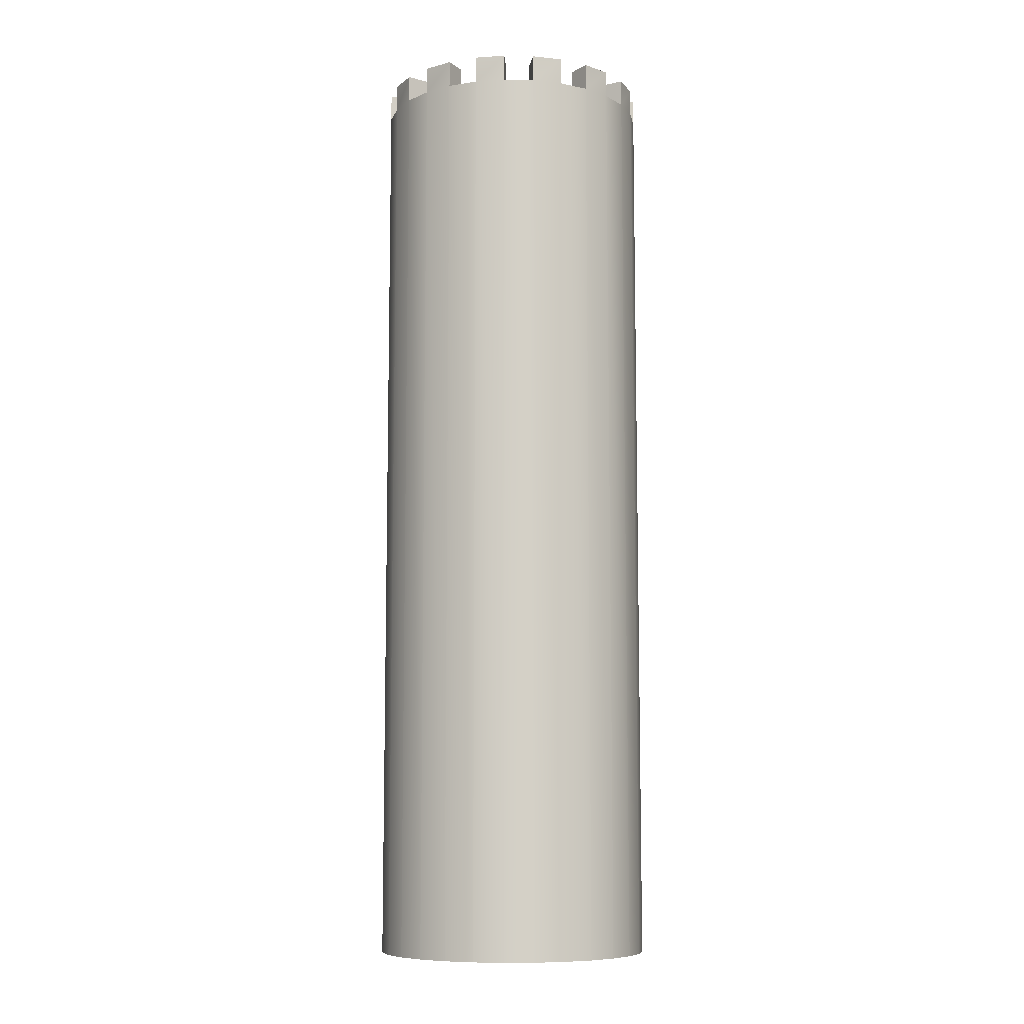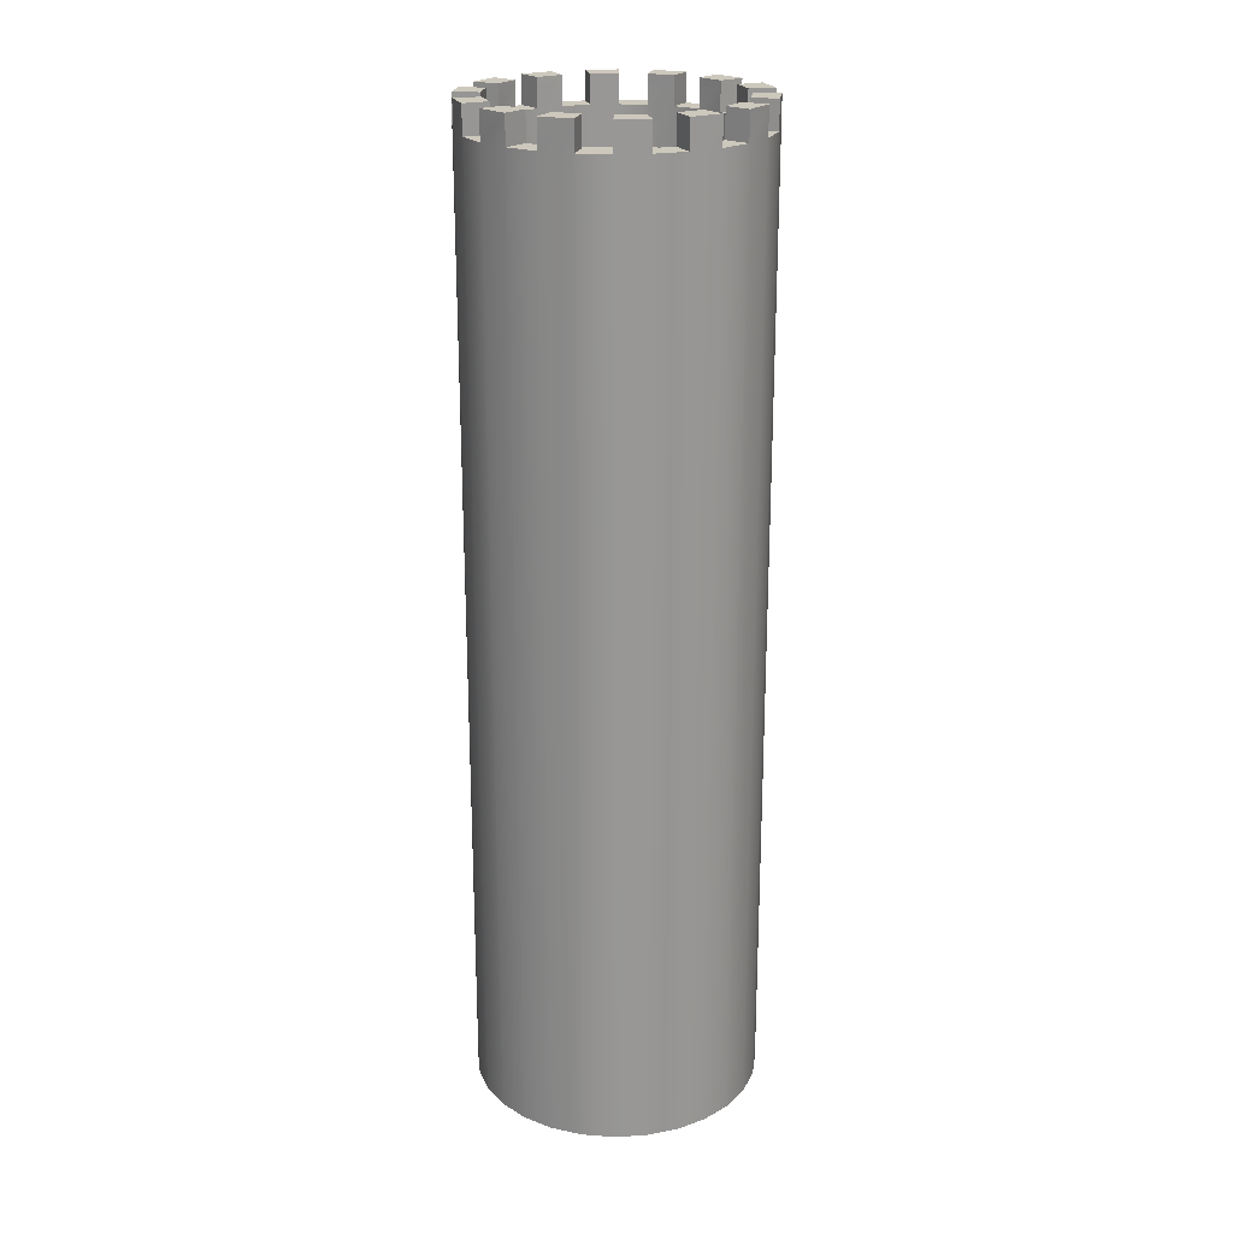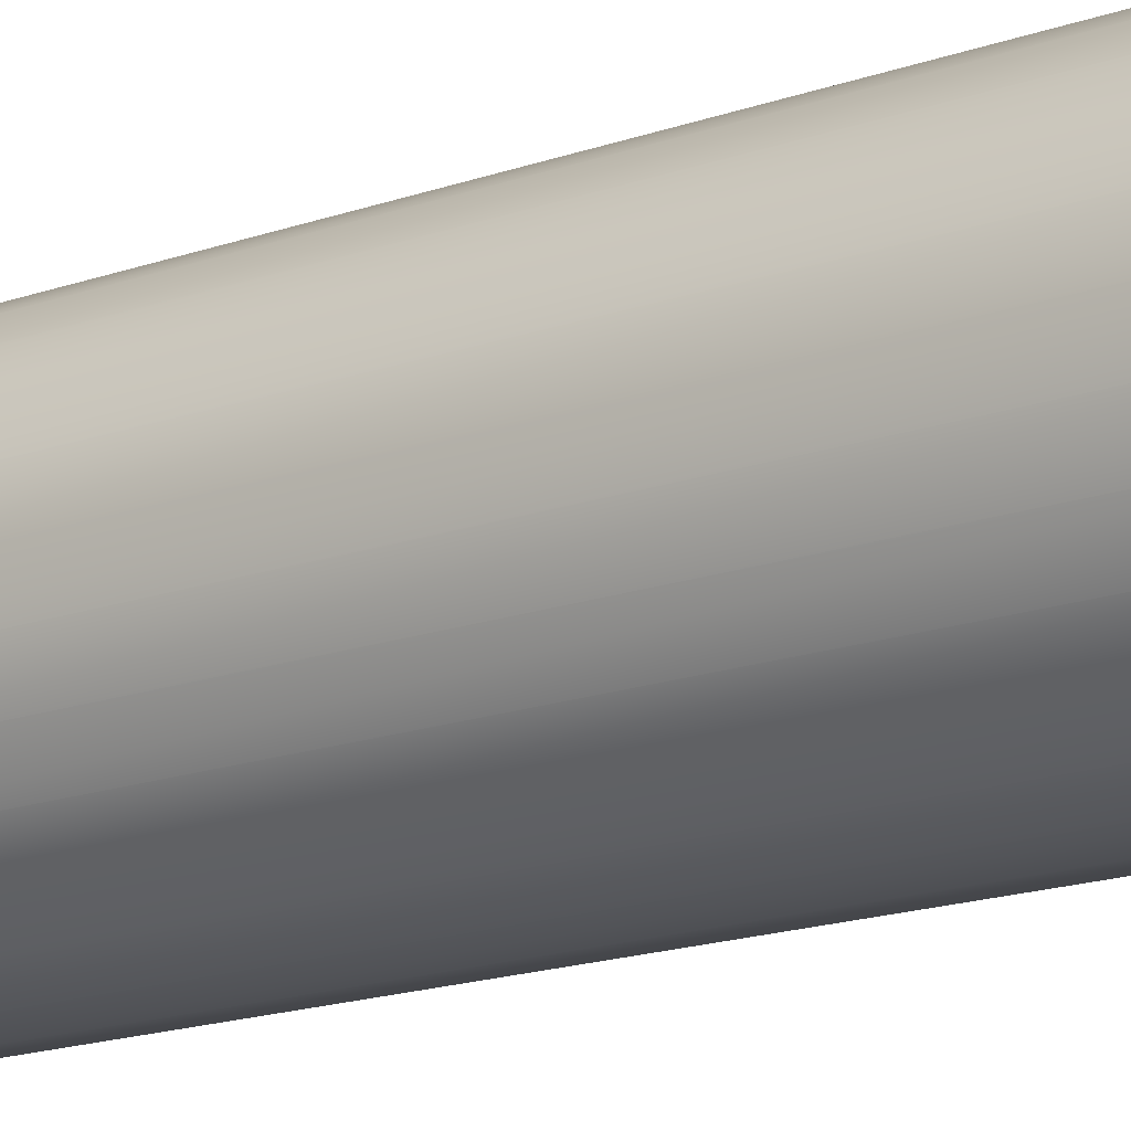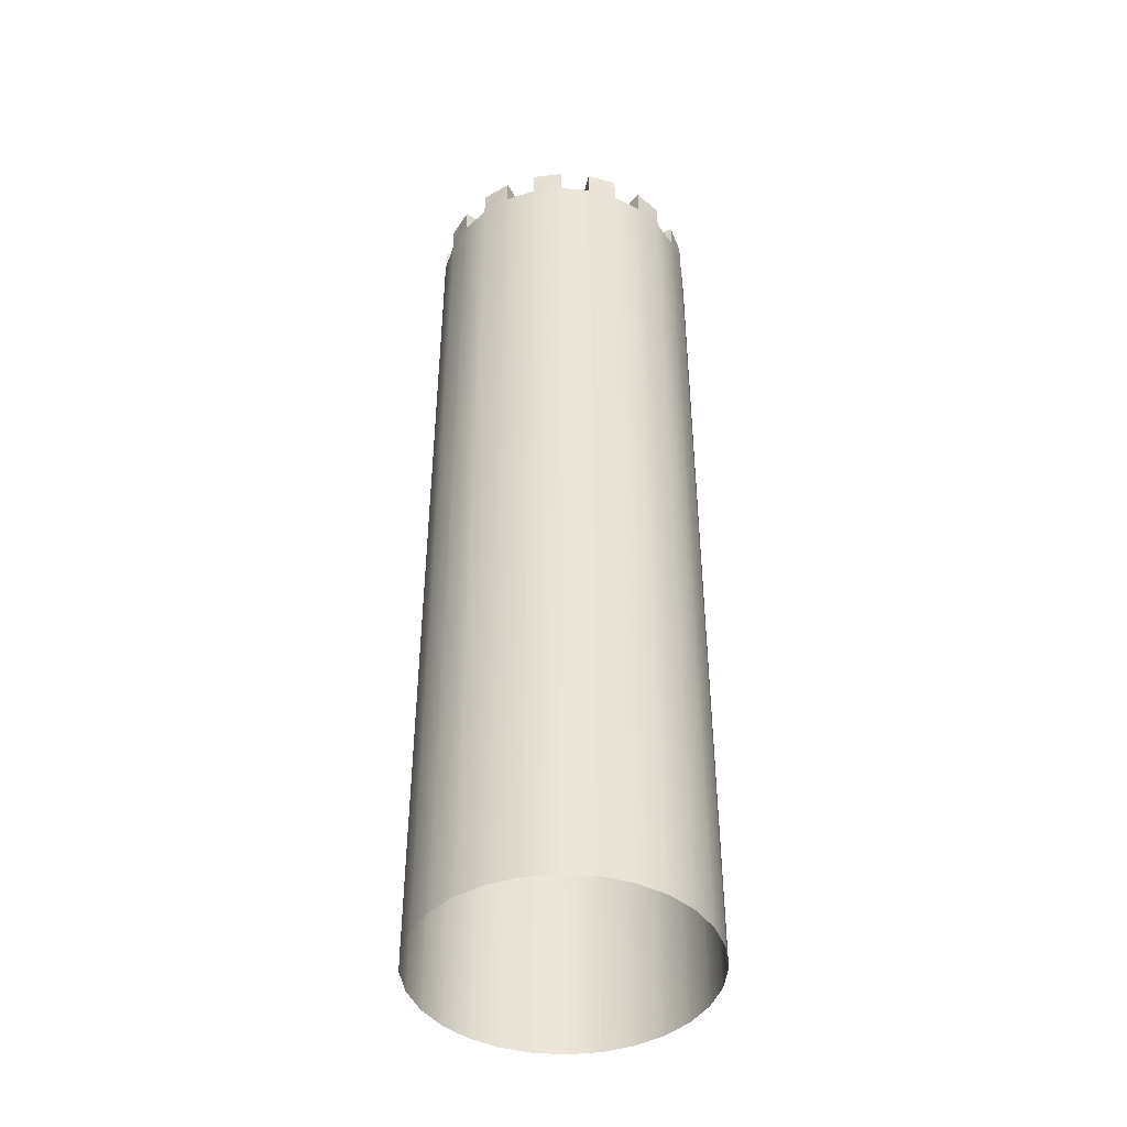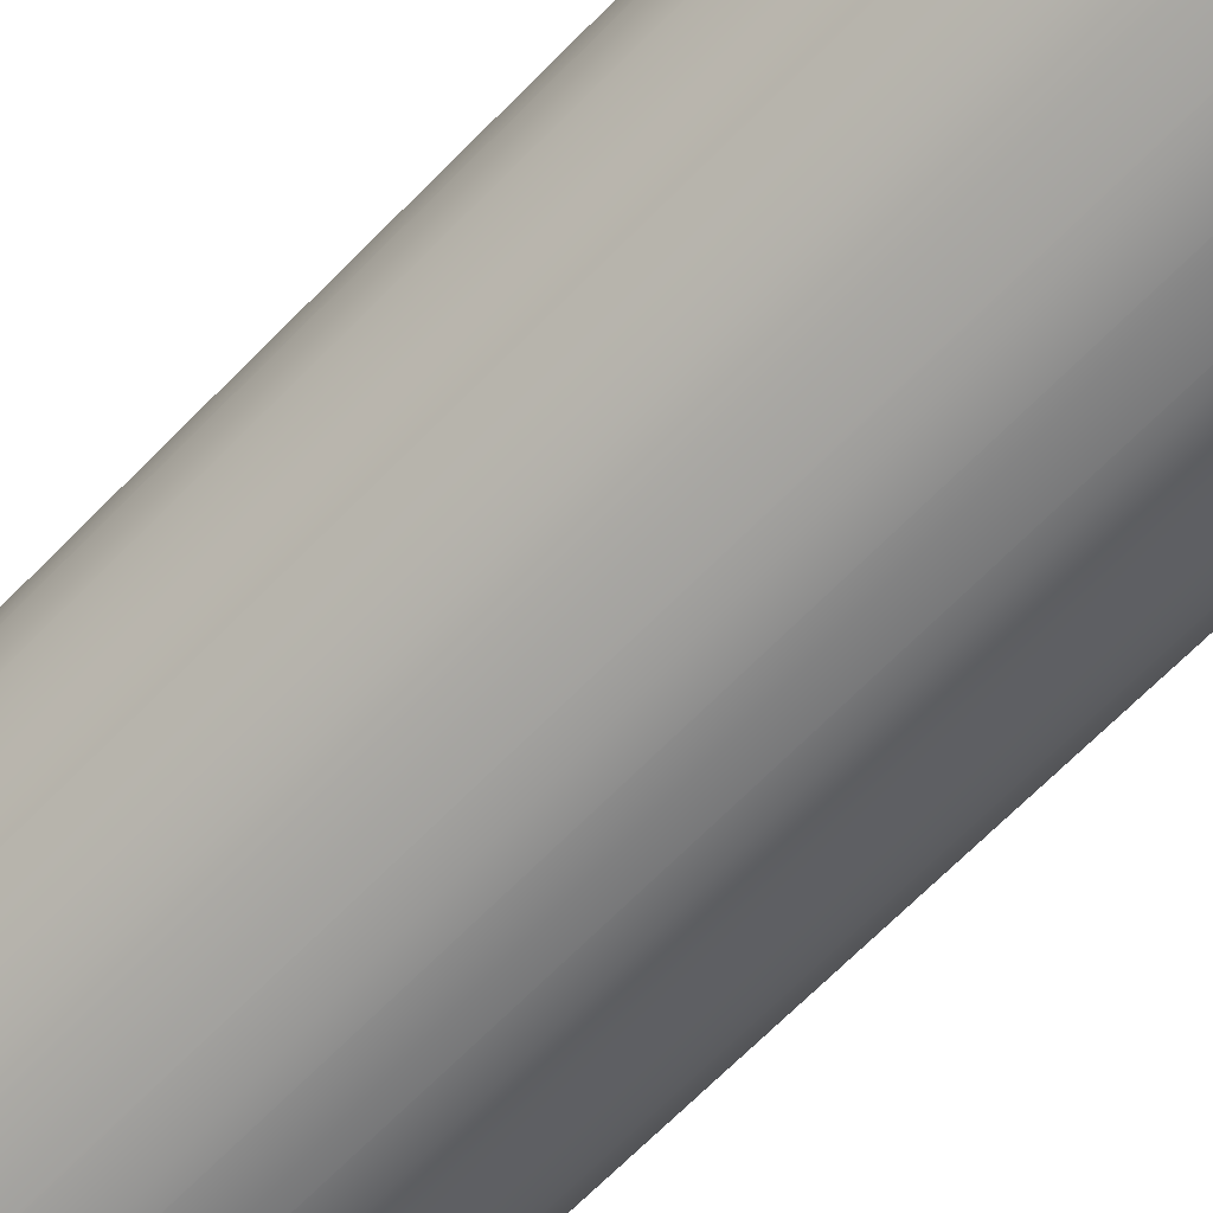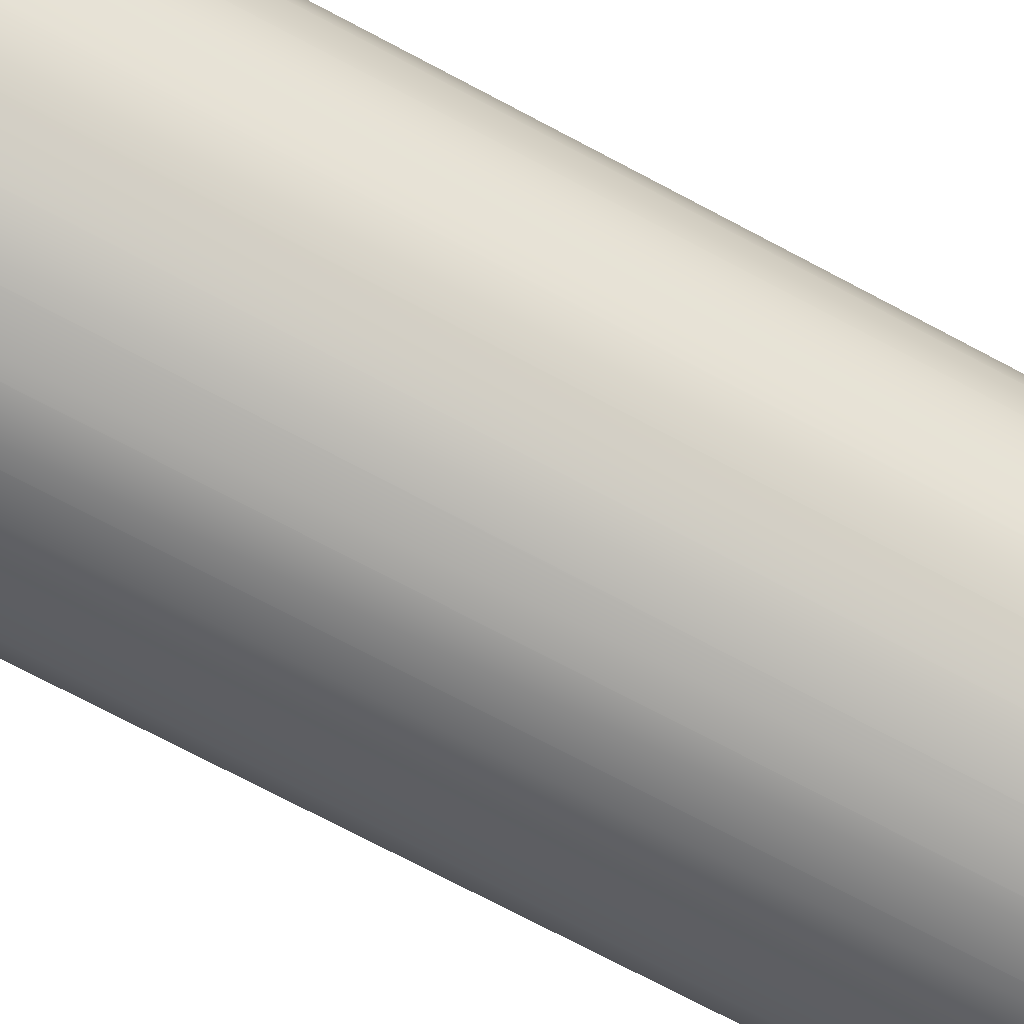
<metadata>
{"format":"obj","ext":"obj","renderer":"f3d","projection":"perspective","resolution":1024,"background":"white","views":[{"elev":-8.8,"azim":-60.9,"up":"+Y"},{"elev":22.1,"azim":-50.4,"up":"+Y"},{"elev":-16.9,"azim":-54.1,"up":"+Z"},{"elev":-43.9,"azim":-63.1,"up":"+Y"},{"elev":-64.8,"azim":136.2,"up":"+Z"},{"elev":-70.6,"azim":-118.3,"up":"+Z"}]}
</metadata>
<code>
o wieza
v -0.05 -4.55 -4.1
v -0.9623 -4.55 -3.997
v -1.829 -4.55 -3.694
v -2.606 -4.55 -3.206
v -3.256 -4.55 -2.556
v -3.744 -4.55 -1.779
v -4.047 -4.55 -0.9123
v -4.15 -4.55 0
v -4.047 -4.55 0.9123
v -3.744 -4.55 1.779
v -3.256 -4.55 2.556
v -2.606 -4.55 3.206
v -1.829 -4.55 3.694
v -0.9623 -4.55 3.997
v -0.05 -4.55 4.1
v 0.8623 -4.55 3.997
v 1.729 -4.55 3.694
v 2.506 -4.55 3.206
v 3.156 -4.55 2.556
v 3.644 -4.55 1.779
v 3.947 -4.55 0.9123
v 4.05 -4.55 0
v 3.947 -4.55 -0.9123
v 3.644 -4.55 -1.779
v 3.156 -4.55 -2.556
v 2.506 -4.55 -3.206
v 1.729 -4.55 -3.694
v 0.8623 -4.55 -3.997
v -0.05 22.65 -4.1
v -0.9623 22.65 -3.997
v -1.829 22.65 -3.694
v -2.606 22.65 -3.206
v -3.256 22.65 -2.556
v -3.744 22.65 -1.779
v -4.047 22.65 -0.9123
v -4.15 22.65 0
v -4.047 22.65 0.9123
v -3.744 22.65 1.779
v -3.256 22.65 2.556
v -2.606 22.65 3.206
v -1.829 22.65 3.694
v -0.9623 22.65 3.997
v -0.05 22.65 4.1
v 0.8623 22.65 3.997
v 1.729 22.65 3.694
v 2.506 22.65 3.206
v 3.156 22.65 2.556
v 3.644 22.65 1.779
v 3.947 22.65 0.9123
v 4.05 22.65 0
v 3.947 22.65 -0.9123
v 3.644 22.65 -1.779
v 3.156 22.65 -2.556
v 2.506 22.65 -3.206
v 1.729 22.65 -3.694
v 0.8623 22.65 -3.997
v -0.05 22.65 -3.375
v -0.8011 22.65 -3.291
v -1.515 22.65 -3.041
v -2.155 22.65 -2.639
v -2.689 22.65 -2.105
v -3.091 22.65 -1.465
v -3.341 22.65 -0.7511
v -3.425 22.65 0
v -3.341 22.65 0.7511
v -3.091 22.65 1.465
v -2.689 22.65 2.105
v -2.155 22.65 2.639
v -1.515 22.65 3.041
v -0.8011 22.65 3.291
v -0.05 22.65 3.375
v 0.7011 22.65 3.291
v 1.415 22.65 3.041
v 2.055 22.65 2.639
v 2.589 22.65 2.105
v 2.991 22.65 1.465
v 3.241 22.65 0.7511
v 3.325 22.65 0
v 3.241 22.65 -0.7511
v 2.991 22.65 -1.465
v 2.589 22.65 -2.105
v 2.055 22.65 -2.639
v 1.415 22.65 -3.041
v 0.7011 22.65 -3.291
v -0.05 21.55 -3.375
v -0.8011 21.55 -3.291
v -1.515 21.55 -3.041
v -2.155 21.55 -2.639
v -2.689 21.55 -2.105
v -3.091 21.55 -1.465
v -3.341 21.55 -0.7511
v -3.425 21.55 0
v -3.341 21.55 0.7511
v -3.091 21.55 1.465
v -2.689 21.55 2.105
v -2.155 21.55 2.639
v -1.515 21.55 3.041
v -0.8011 21.55 3.291
v -0.05 21.55 3.375
v 0.7011 21.55 3.291
v 1.415 21.55 3.041
v 2.055 21.55 2.639
v 2.589 21.55 2.105
v 2.991 21.55 1.465
v 3.241 21.55 0.7511
v 3.325 21.55 0
v 3.241 21.55 -0.7511
v 2.991 21.55 -1.465
v 2.589 21.55 -2.105
v 2.055 21.55 -2.639
v 1.415 21.55 -3.041
v 0.7011 21.55 -3.291
v -0.05 23.45 -4.1
v -0.9623 23.45 -3.997
v -0.8011 23.45 -3.291
v -0.05 23.45 -3.375
v -1.829 23.45 -3.694
v -2.606 23.45 -3.206
v -2.155 23.45 -2.639
v -1.515 23.45 -3.041
v -3.256 23.45 -2.556
v -3.744 23.45 -1.779
v -3.091 23.45 -1.465
v -2.689 23.45 -2.105
v -4.047 23.45 -0.9123
v -4.15 23.45 0
v -3.425 23.45 0
v -3.341 23.45 -0.7511
v -4.047 23.45 0.9123
v -3.744 23.45 1.779
v -3.091 23.45 1.465
v -3.341 23.45 0.7511
v -3.256 23.45 2.556
v -2.606 23.45 3.206
v -2.155 23.45 2.639
v -2.689 23.45 2.105
v -1.829 23.45 3.694
v -0.9623 23.45 3.997
v -0.8011 23.45 3.291
v -1.515 23.45 3.041
v -0.05 23.45 4.1
v 0.8623 23.45 3.997
v 0.7011 23.45 3.291
v -0.05 23.45 3.375
v 1.729 23.45 3.694
v 2.506 23.45 3.206
v 2.055 23.45 2.639
v 1.415 23.45 3.041
v 3.156 23.45 2.556
v 3.644 23.45 1.779
v 2.991 23.45 1.465
v 2.589 23.45 2.105
v 3.947 23.45 0.9123
v 4.05 23.45 0
v 3.325 23.45 0
v 3.241 23.45 0.7511
v 3.947 23.45 -0.9123
v 3.644 23.45 -1.779
v 2.991 23.45 -1.465
v 3.241 23.45 -0.7511
v 3.156 23.45 -2.556
v 2.506 23.45 -3.206
v 2.055 23.45 -2.639
v 2.589 23.45 -2.105
v 1.729 23.45 -3.694
v 0.8623 23.45 -3.997
v 0.7011 23.45 -3.291
v 1.415 23.45 -3.041
v -0.05 21.55 -1.496
v -0.3828 21.55 -1.458
v -0.6989 21.55 -1.348
v -0.9825 21.55 -1.169
v -1.219 21.55 -0.9325
v -1.398 21.55 -0.6489
v -1.508 21.55 -0.3328
v -1.546 21.55 0
v -1.508 21.55 0.3328
v -1.398 21.55 0.6489
v -1.219 21.55 0.9325
v -0.9825 21.55 1.169
v -0.6989 21.55 1.348
v -0.3828 21.55 1.458
v -0.05 21.55 1.496
v 0.2828 21.55 1.458
v 0.5989 21.55 1.348
v 0.8825 21.55 1.169
v 1.119 21.55 0.9325
v 1.298 21.55 0.6489
v 1.408 21.55 0.3328
v 1.446 21.55 0
v 1.408 21.55 -0.3328
v 1.298 21.55 -0.6489
v 1.119 21.55 -0.9325
v 0.8825 21.55 -1.169
v 0.5989 21.55 -1.348
v 0.2828 21.55 -1.458
g Default
f 29 1 2 30
f 30 2 3 31
f 31 3 4 32
f 32 4 5 33
f 33 5 6 34
f 34 6 7 35
f 35 7 8 36
f 36 8 9 37
f 37 9 10 38
f 38 10 11 39
f 39 11 12 40
f 40 12 13 41
f 41 13 14 42
f 42 14 15 43
f 43 15 16 44
f 44 16 17 45
f 45 17 18 46
f 46 18 19 47
f 47 19 20 48
f 48 20 21 49
f 49 21 22 50
f 50 22 23 51
f 51 23 24 52
f 52 24 25 53
f 53 25 26 54
f 54 26 27 55
f 55 27 28 56
f 56 28 1 29
f 56 29 57 84
f 30 31 59 58
f 32 33 61 60
f 34 35 63 62
f 36 37 65 64
f 38 39 67 66
f 40 41 69 68
f 42 43 71 70
f 44 45 73 72
f 46 47 75 74
f 48 49 77 76
f 50 51 79 78
f 52 53 81 80
f 54 55 83 82
f 84 57 85 112
f 57 58 86 85
f 58 59 87 86
f 59 60 88 87
f 60 61 89 88
f 61 62 90 89
f 62 63 91 90
f 63 64 92 91
f 64 65 93 92
f 65 66 94 93
f 66 67 95 94
f 67 68 96 95
f 68 69 97 96
f 69 70 98 97
f 70 71 99 98
f 71 72 100 99
f 72 73 101 100
f 73 74 102 101
f 74 75 103 102
f 75 76 104 103
f 76 77 105 104
f 77 78 106 105
f 78 79 107 106
f 79 80 108 107
f 80 81 109 108
f 81 82 110 109
f 82 83 111 110
f 83 84 112 111
f 57 29 113 116
f 29 30 114 113
f 30 58 115 114
f 58 57 116 115
f 113 114 115 116
f 59 31 117 120
f 31 32 118 117
f 32 60 119 118
f 60 59 120 119
f 117 118 119 120
f 61 33 121 124
f 33 34 122 121
f 34 62 123 122
f 62 61 124 123
f 121 122 123 124
f 63 35 125 128
f 35 36 126 125
f 36 64 127 126
f 64 63 128 127
f 125 126 127 128
f 65 37 129 132
f 37 38 130 129
f 38 66 131 130
f 66 65 132 131
f 129 130 131 132
f 67 39 133 136
f 39 40 134 133
f 40 68 135 134
f 68 67 136 135
f 133 134 135 136
f 69 41 137 140
f 41 42 138 137
f 42 70 139 138
f 70 69 140 139
f 137 138 139 140
f 71 43 141 144
f 43 44 142 141
f 44 72 143 142
f 72 71 144 143
f 141 142 143 144
f 73 45 145 148
f 45 46 146 145
f 46 74 147 146
f 74 73 148 147
f 145 146 147 148
f 75 47 149 152
f 47 48 150 149
f 48 76 151 150
f 76 75 152 151
f 149 150 151 152
f 77 49 153 156
f 49 50 154 153
f 50 78 155 154
f 78 77 156 155
f 153 154 155 156
f 79 51 157 160
f 51 52 158 157
f 52 80 159 158
f 80 79 160 159
f 157 158 159 160
f 81 53 161 164
f 53 54 162 161
f 54 82 163 162
f 82 81 164 163
f 161 162 163 164
f 83 55 165 168
f 55 56 166 165
f 56 84 167 166
f 84 83 168 167
f 165 166 167 168
f 112 85 169 196
f 85 86 170 169
f 86 87 171 170
f 87 88 172 171
f 88 89 173 172
f 89 90 174 173
f 90 91 175 174
f 91 92 176 175
f 92 93 177 176
f 93 94 178 177
f 94 95 179 178
f 95 96 180 179
f 96 97 181 180
f 97 98 182 181
f 98 99 183 182
f 99 100 184 183
f 100 101 185 184
f 101 102 186 185
f 102 103 187 186
f 103 104 188 187
f 104 105 189 188
f 105 106 190 189
f 106 107 191 190
f 107 108 192 191
f 108 109 193 192
f 109 110 194 193
f 110 111 195 194
f 111 112 196 195
f 169 170 171 172 173 174 175 176 177 178 179 180 181 182 183 184 185 186 187 188 189 190 191 192 193 194 195 196

</code>
